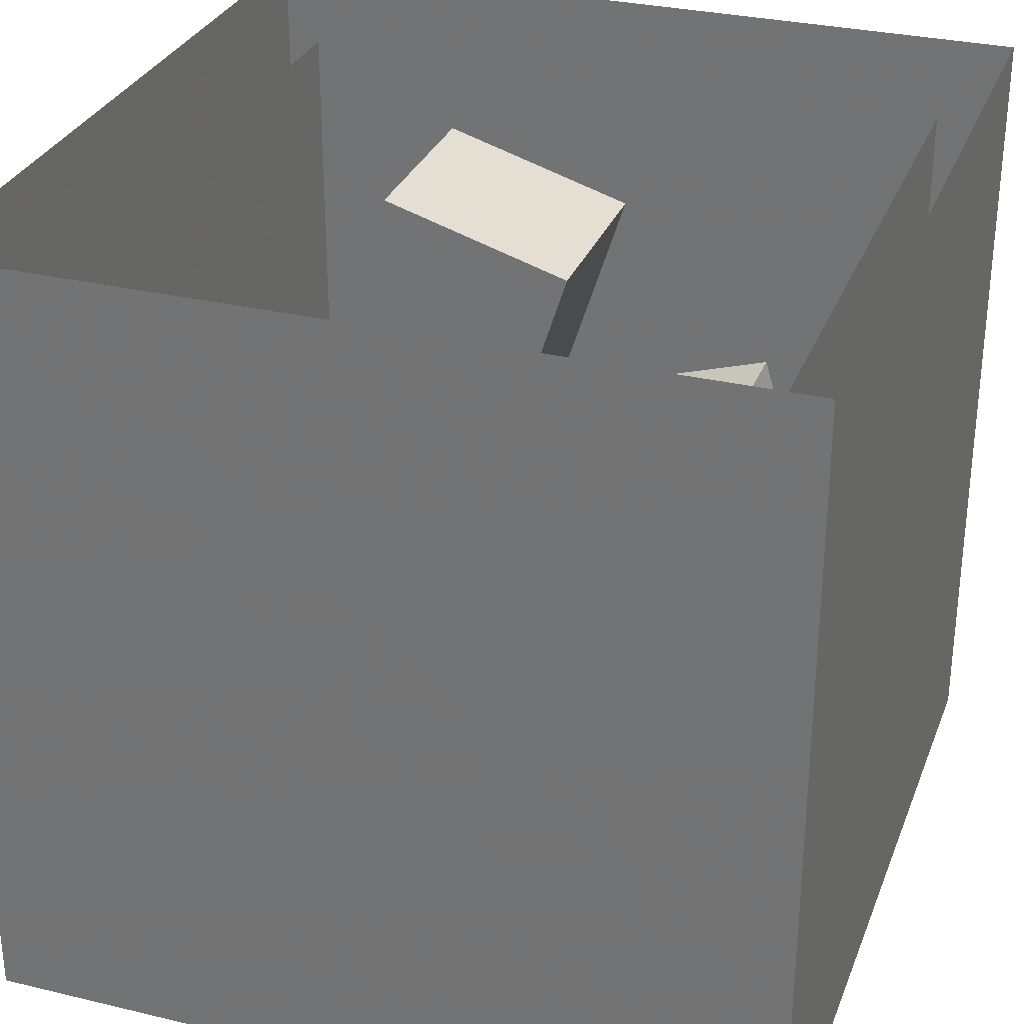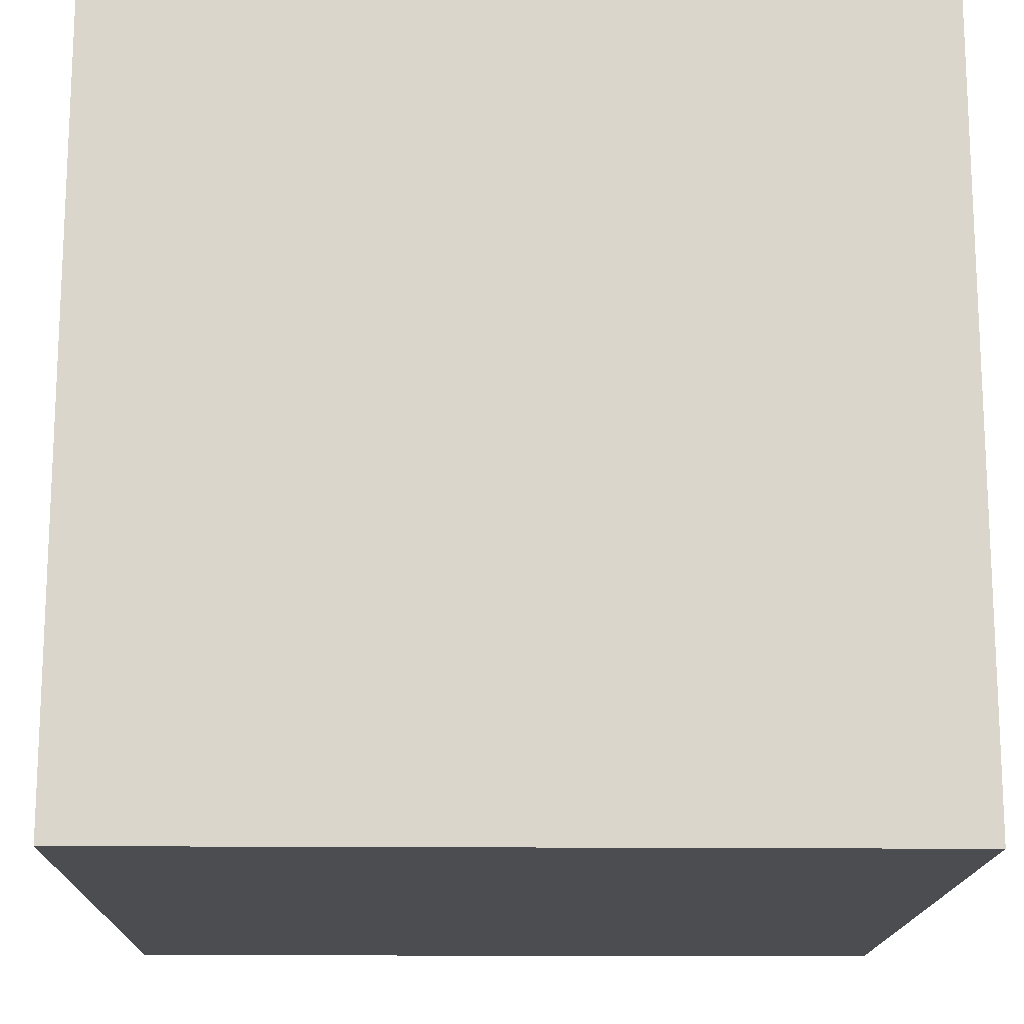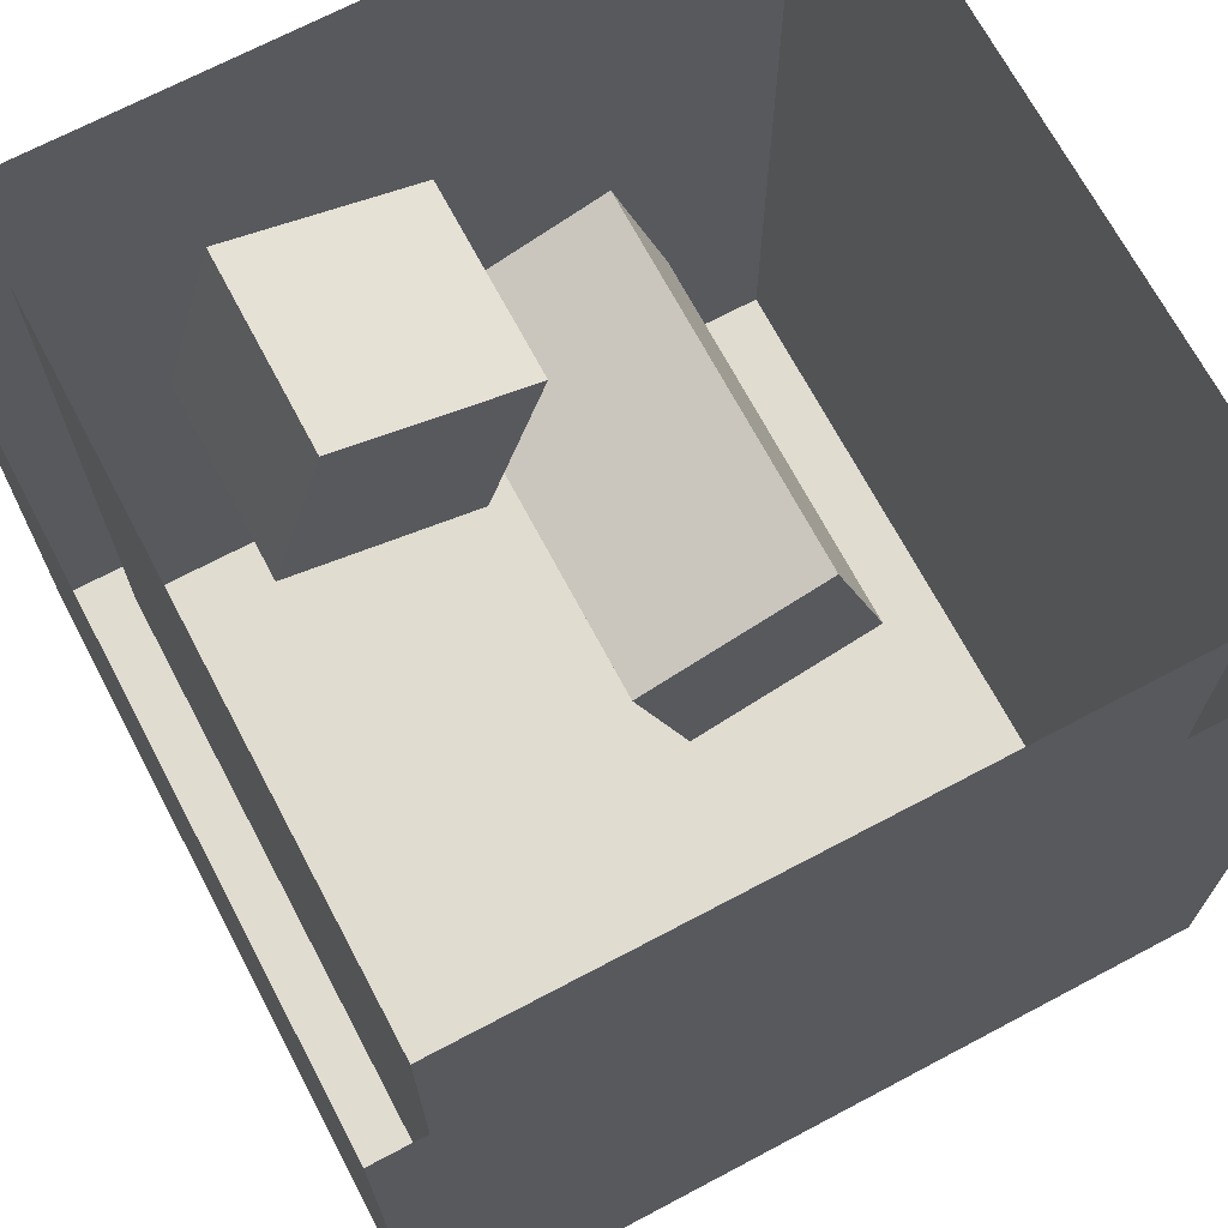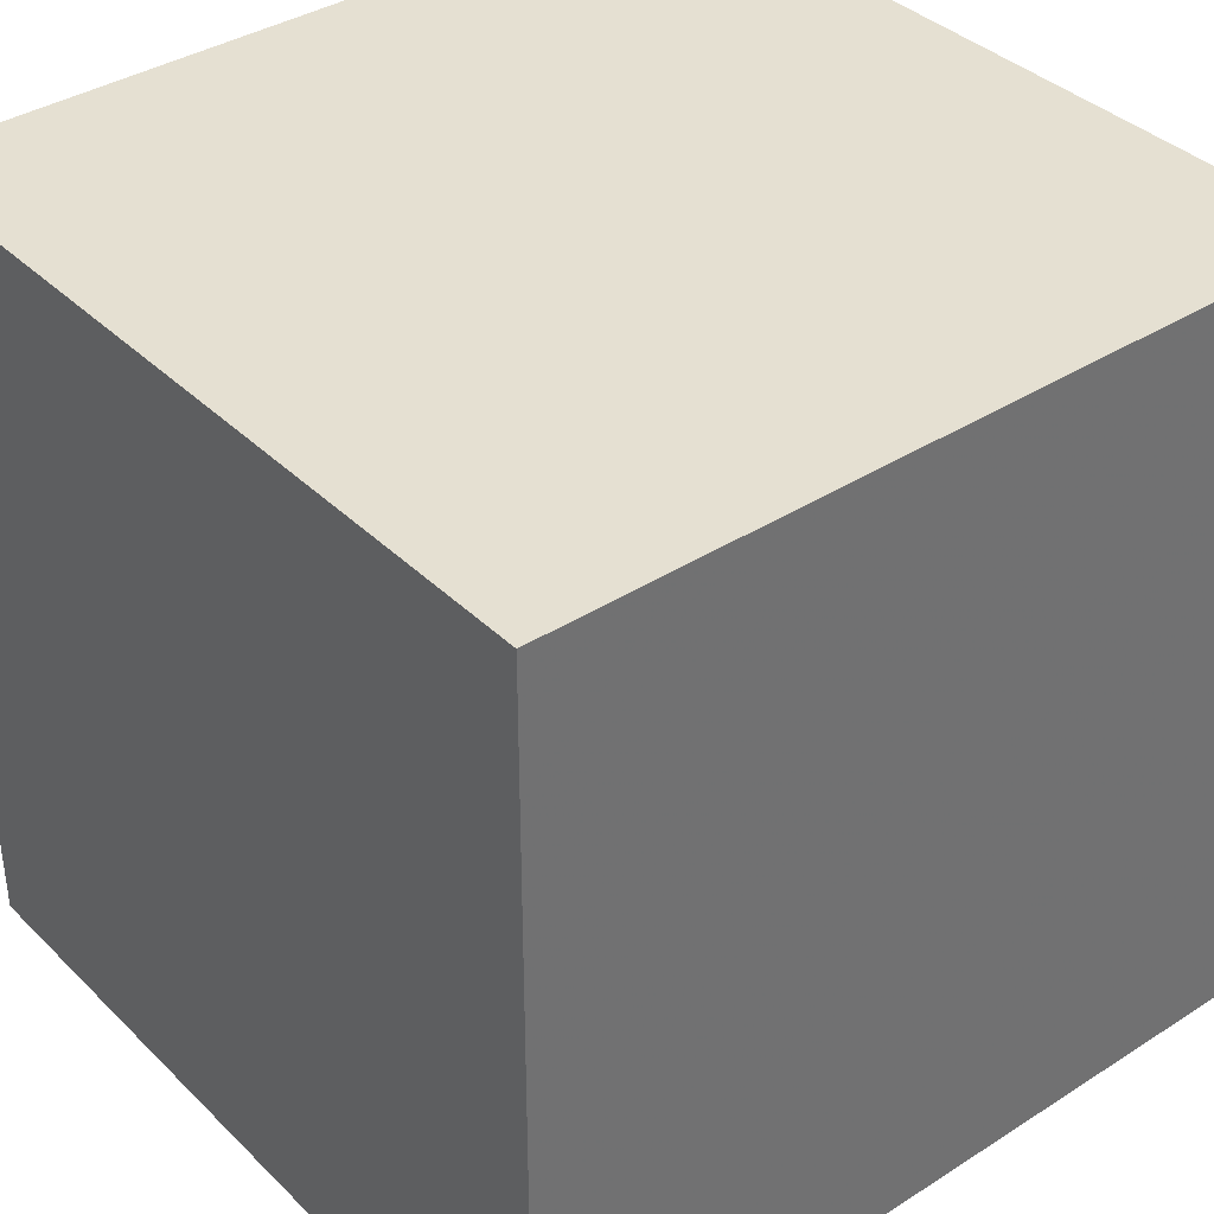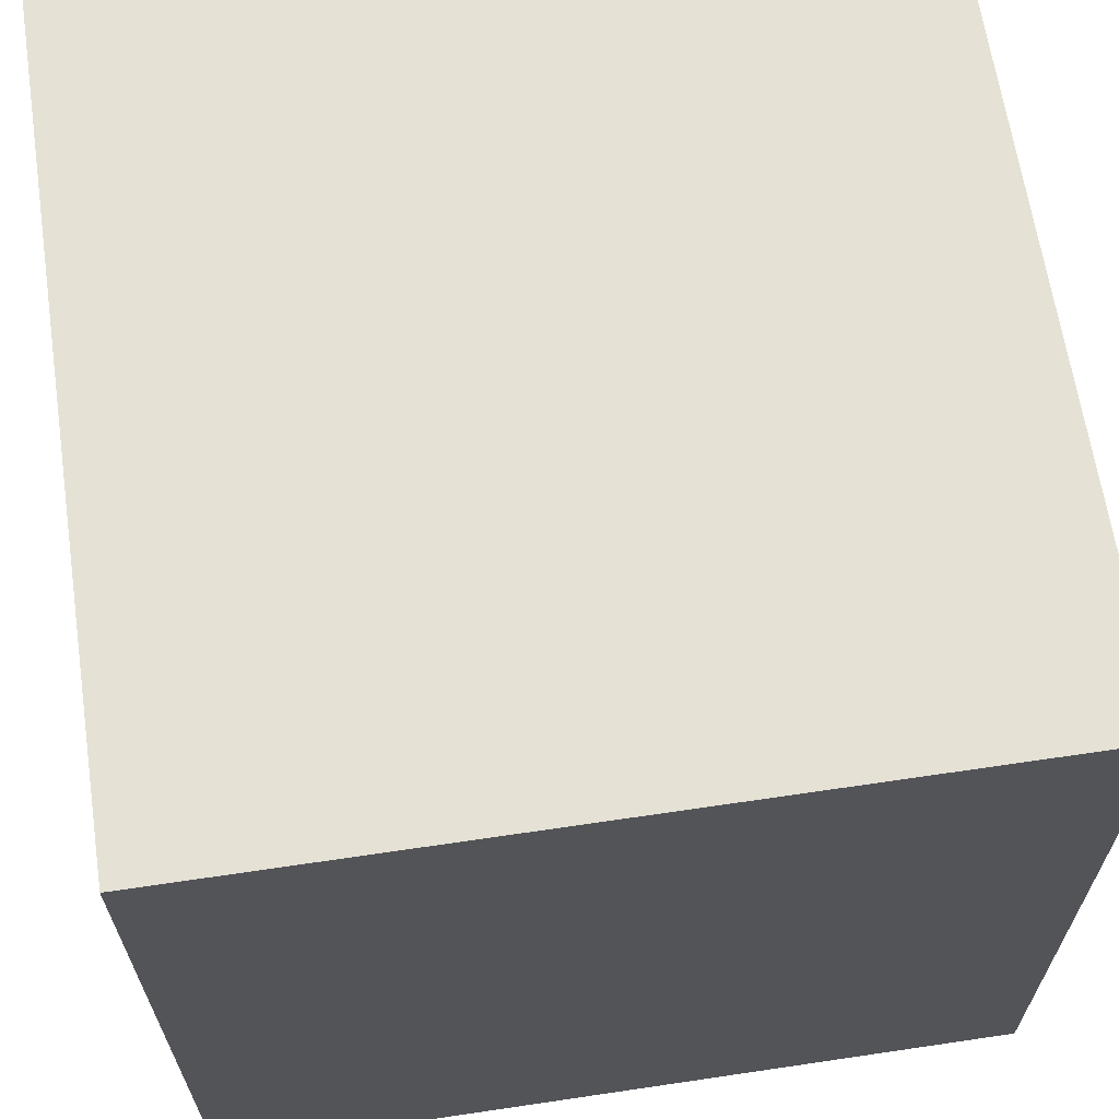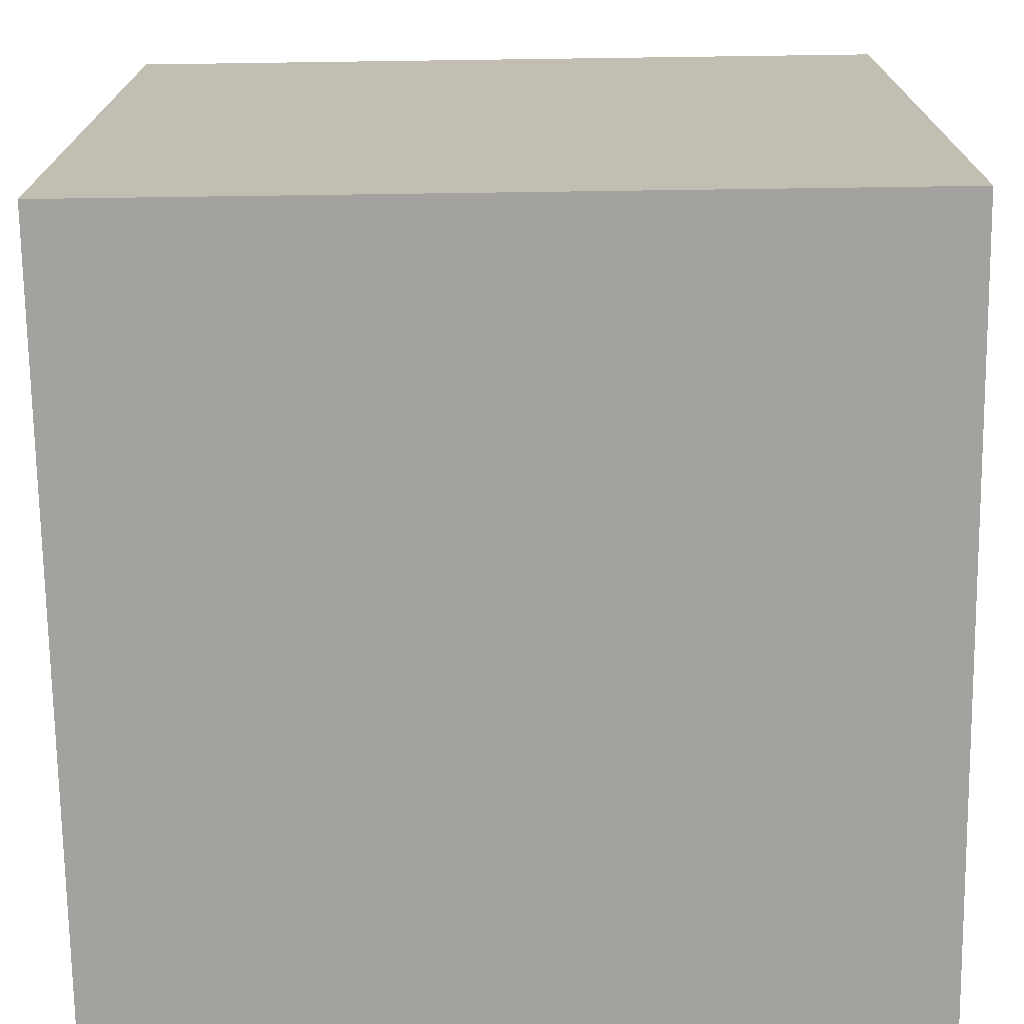
<metadata>
{"format":"obj","ext":"obj","renderer":"f3d","projection":"perspective","resolution":1024,"background":"white","views":[{"elev":30.5,"azim":-161.0,"up":"+Z"},{"elev":-15.8,"azim":-91.1,"up":"+Z"},{"elev":69.7,"azim":152.1,"up":"+Z"},{"elev":37.6,"azim":-129.2,"up":"+Y"},{"elev":65.1,"azim":-98.5,"up":"+Y"},{"elev":-72.6,"azim":90.8,"up":"+Z"}]}
</metadata>
<code>
o cornell_box.lwo
v 5.5 5.5 -0
v 0 5.5 -0
v 0 5.5 -5.5
v 5.5 5.5 -5.5
v 5.5 0 -0
v 0 0 -0
v 0 0 -5.5
v 5.5 0 -5.5
v 3 5.5 -2.5
v 2.5 5.5 -2.5
v 3 5.5 -3
v 2.5 5.5 -3
v 3.15 0 -2.72
v 3.15 1.65 -2.72
v 2.65 1.65 -1.14
v 2.65 0 -1.14
v 4.73 0 -2.25
v 4.73 1.65 -2.25
v 4.25 1.65 -0.65
v 4.25 0 -0.65
v 2.41 0 -4.56
v 2.41 3.3 -4.56
v 0.83 3.3 -4.06
v 0.83 0 -4.06
v 2.9 0 -2.96
v 2.9 3.3 -2.96
v 1.32 3.3 -2.47
v 1.32 0 -2.47
v 6 6 0.5
v -0.5 6 0.5
v -0.5 6 -6
v 6 6 -6
v 6 -0.5 0.5
v -0.5 -0.5 0.5
v -0.5 -0.5 -6
v 6 -0.5 -6
f 5 8 6
f 8 7 6
f 33 34 36
f 36 34 35
f 8 4 7
f 4 3 7
f 36 35 32
f 32 35 31
f 3 2 7
f 7 2 6
f 31 35 30
f 35 34 30
f 1 4 8
f 1 8 5
f 29 36 32
f 29 33 36
f 3 1 2
f 3 4 1
f 31 30 29
f 31 29 32
f 14 13 16
f 15 14 16
f 13 14 17
f 14 18 17
f 18 14 19
f 14 15 19
f 15 16 20
f 19 15 20
f 17 18 20
f 18 19 20
f 22 21 24
f 23 22 24
f 21 22 25
f 22 26 25
f 22 23 26
f 26 23 27
f 23 24 28
f 27 23 28
f 25 26 28
f 26 27 28

</code>
